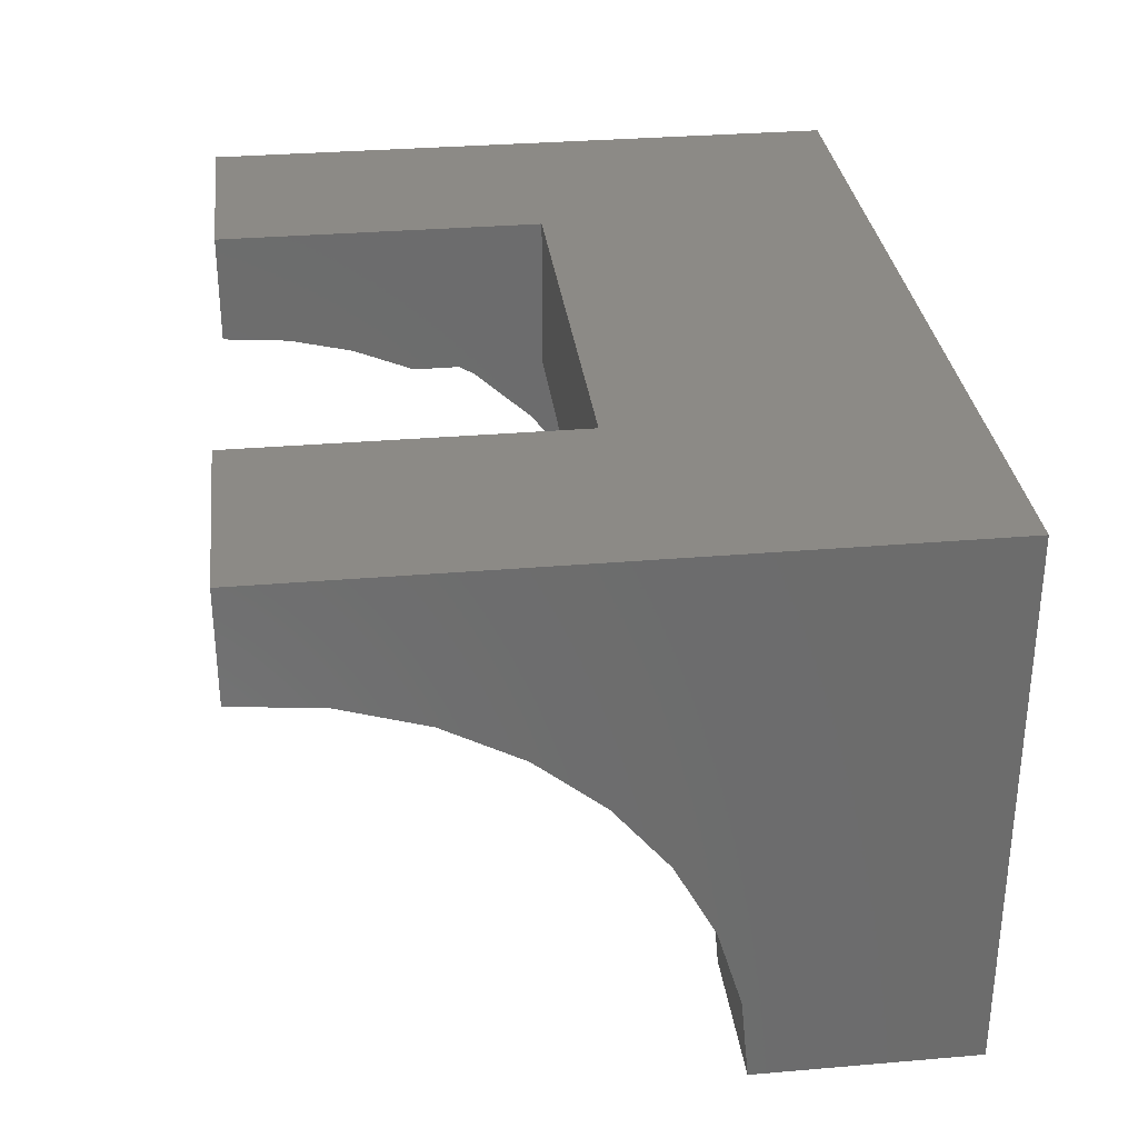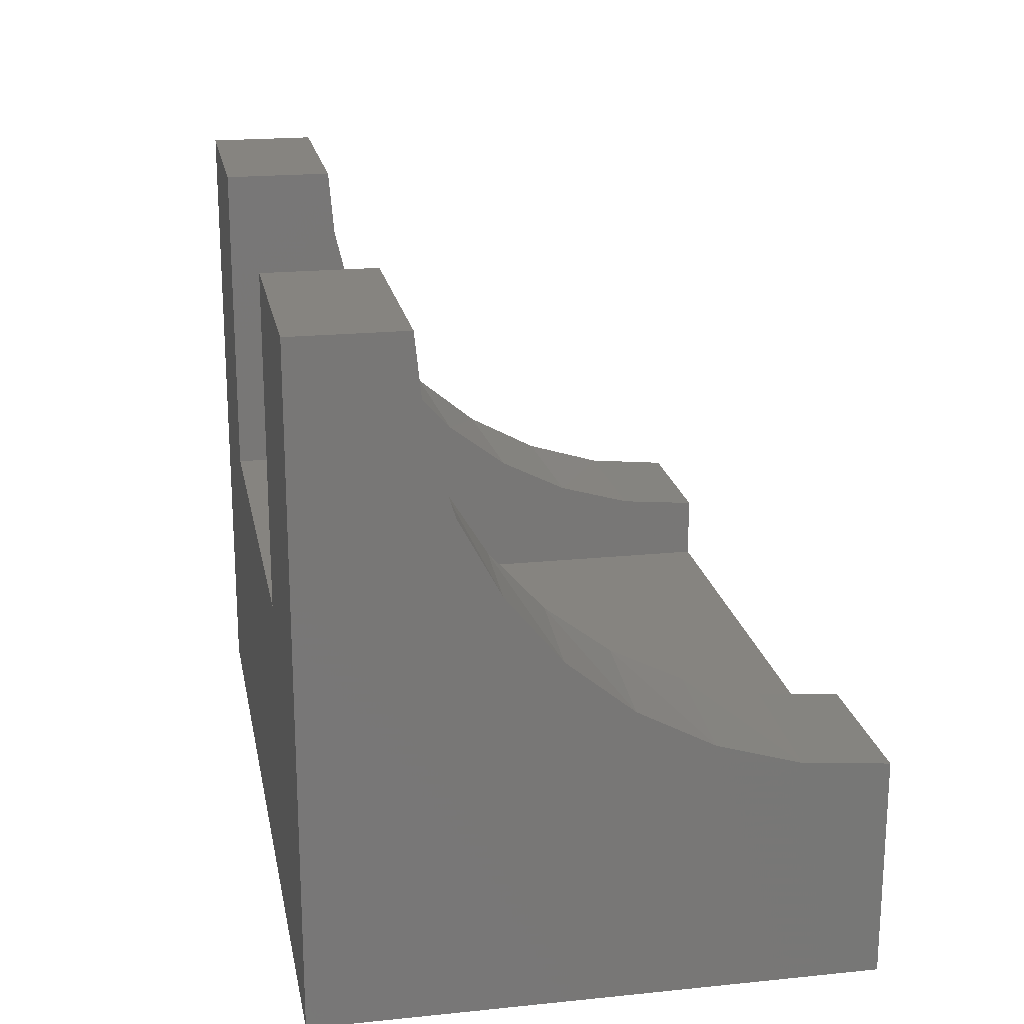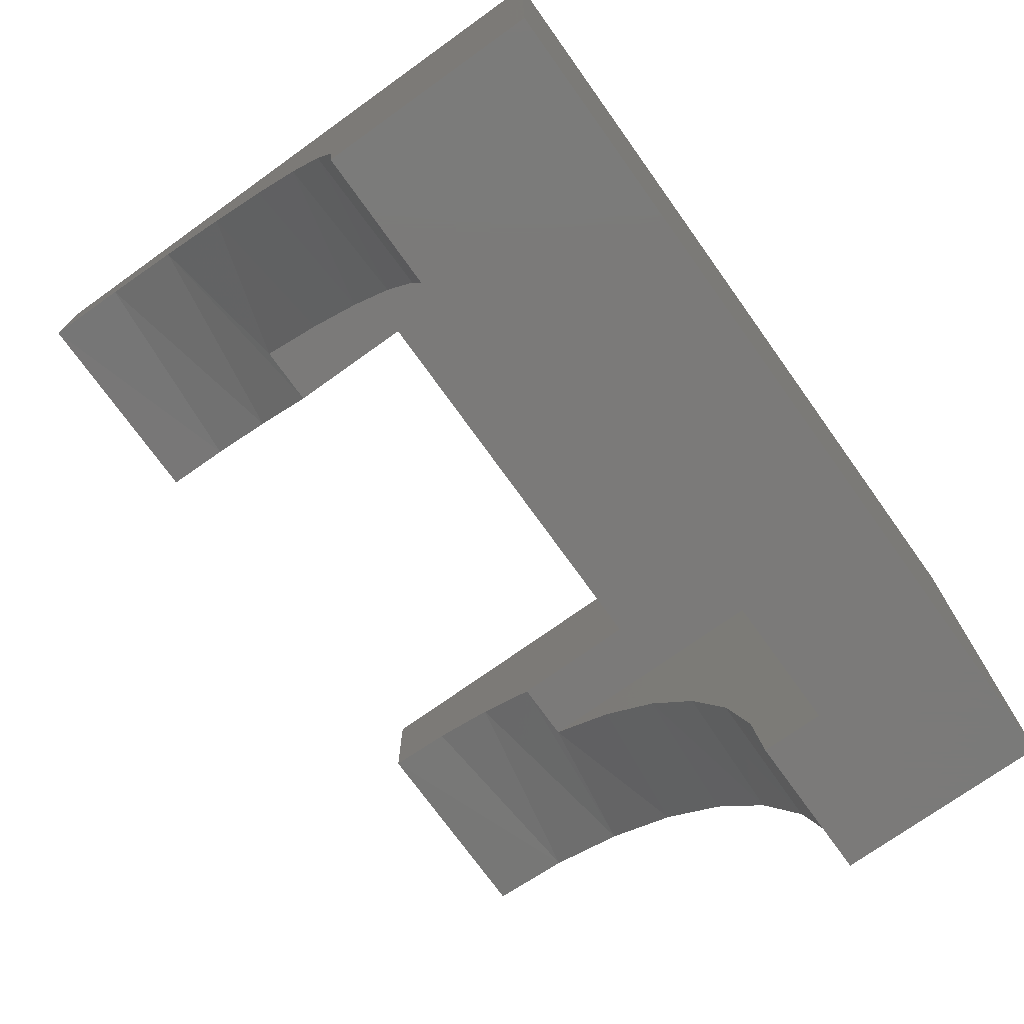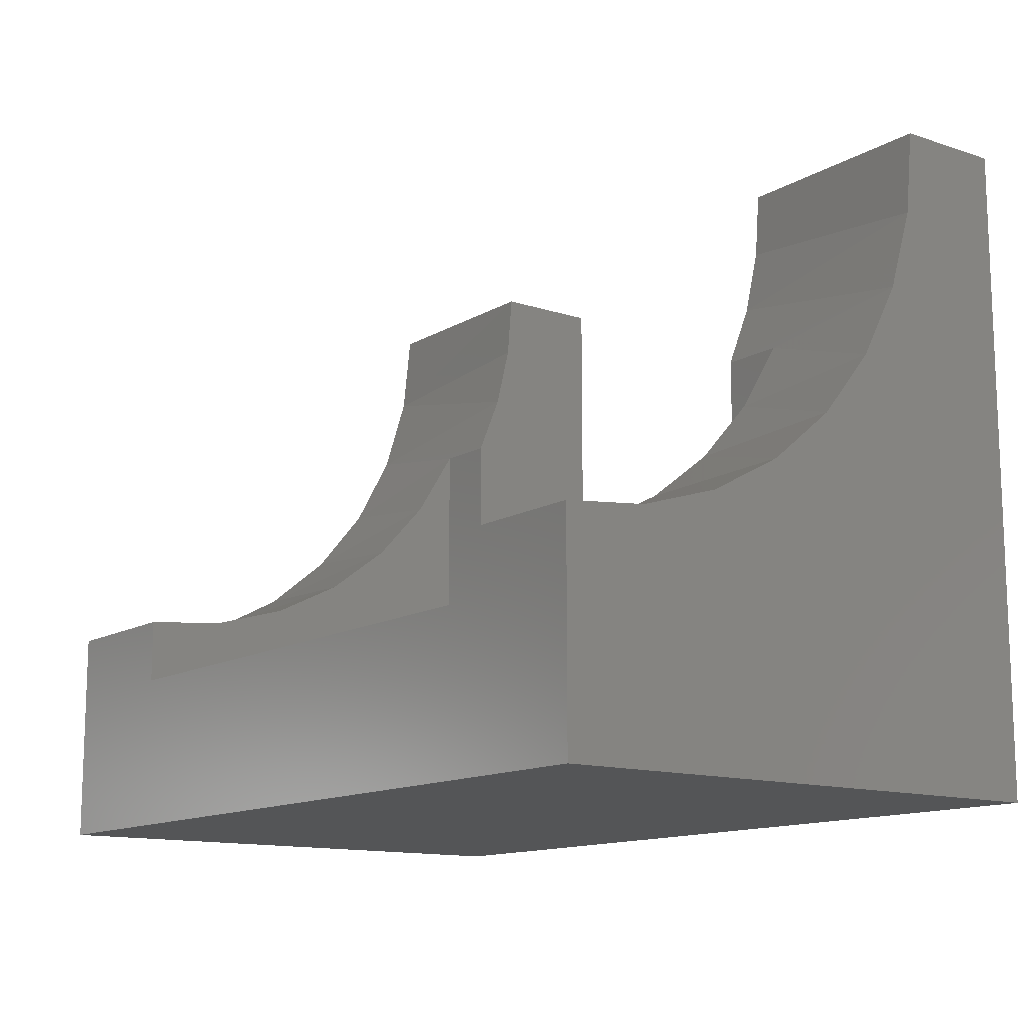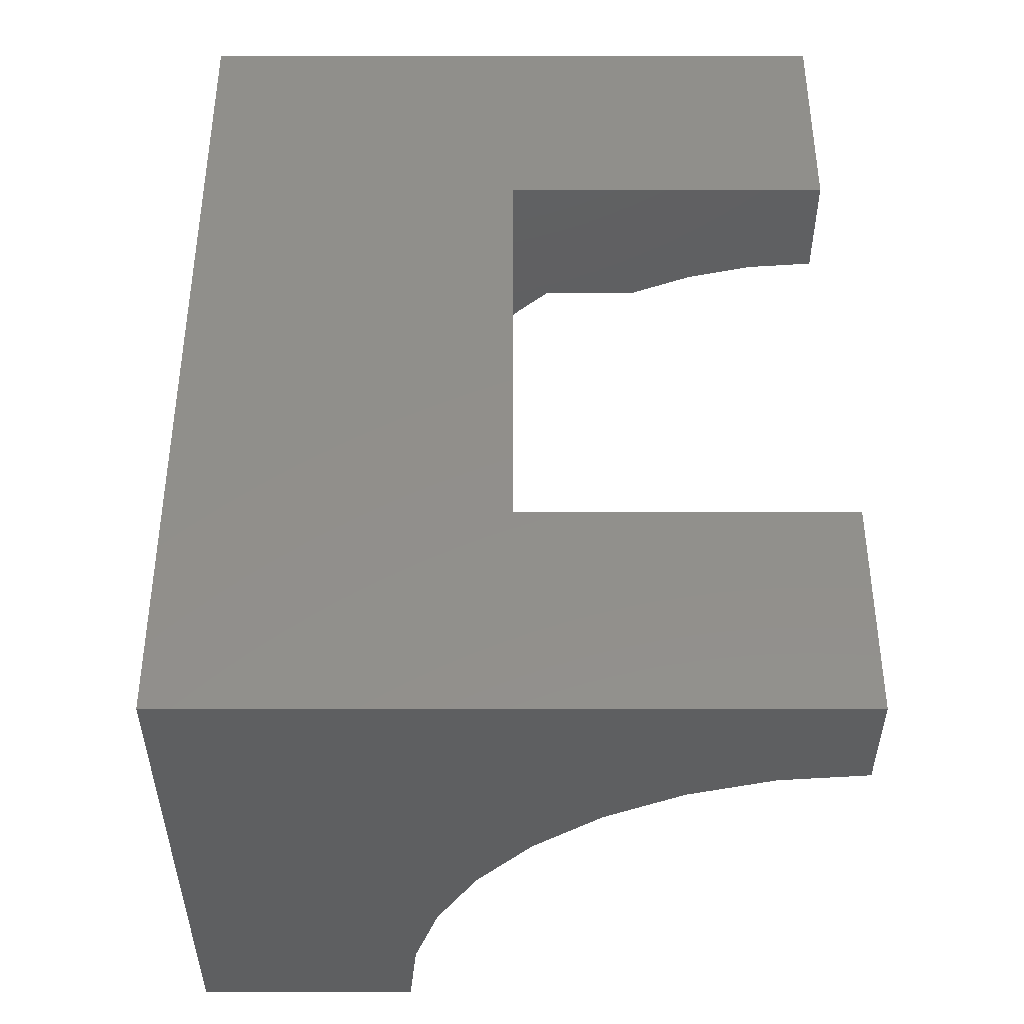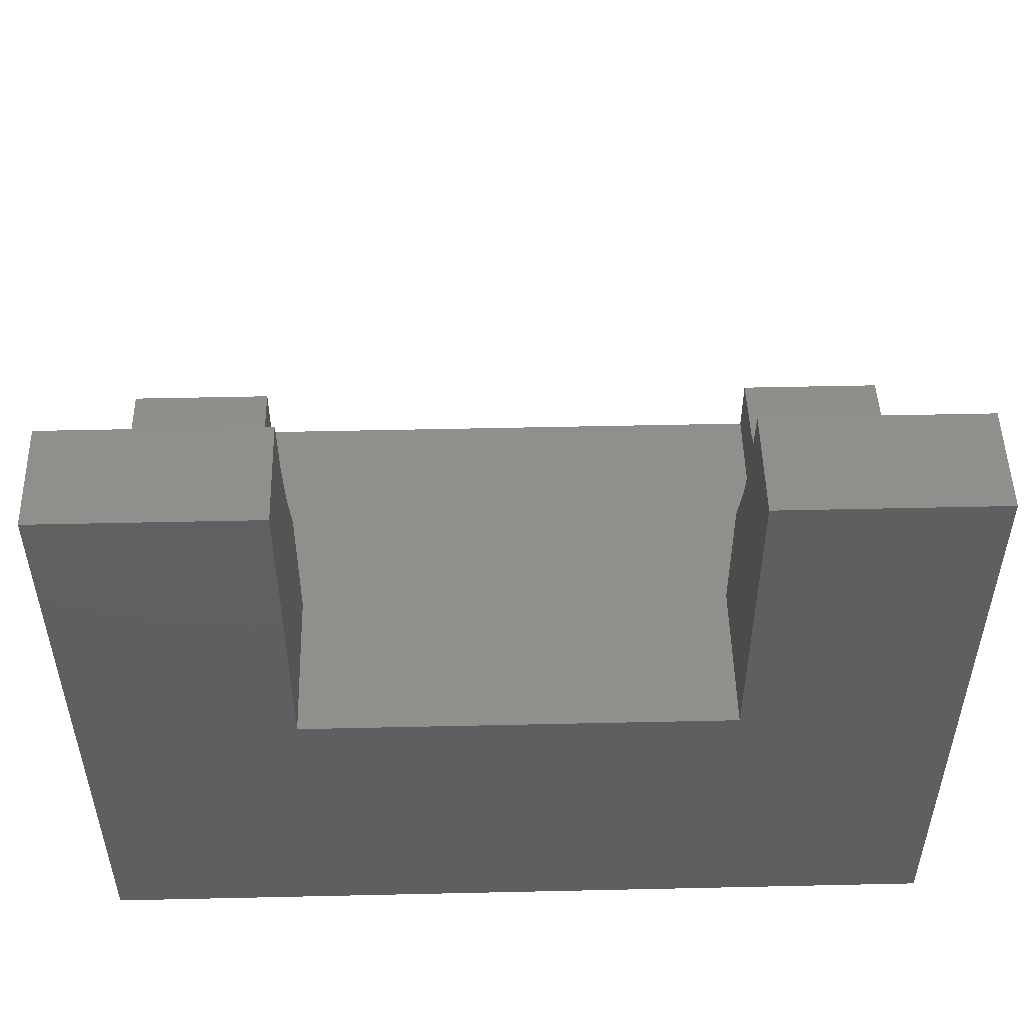
<metadata>
{"format":"stl","ext":"stl","renderer":"f3d","projection":"perspective","resolution":1024,"background":"white","views":[{"elev":31.5,"azim":83.1,"up":"+Y"},{"elev":20.1,"azim":-100.6,"up":"+Z"},{"elev":-73.5,"azim":125.6,"up":"+Y"},{"elev":-13.0,"azim":53.0,"up":"+Z"},{"elev":51.4,"azim":-90.0,"up":"+Y"},{"elev":50.5,"azim":178.6,"up":"+Z"}]}
</metadata>
<code>
# stl→obj: 56 verts, 108 faces
v 0.5625 0 0.2812
v 0.1875 4.163e-17 0.2812
v 0.5625 -0.1328 0.2812
v 0.1875 -0.1328 0.2812
v 0.1875 0 0.5605
v 0.1875 -0.09376 0.5605
v 0.1875 -0.09836 0.5039
v 0.1875 -0.1115 0.4485
v 0.1875 -0.1328 0.3959
v 0.5625 -0.1328 0.3959
v 0.5625 -0.1115 0.4485
v 0.5625 -0.09836 0.5039
v 0.5625 -0.09376 0.5605
v 0.5625 0 0.5605
v 0.75 0 -4.592e-17
v 0.75 0 0.5605
v 0 0 0
v 3.432e-17 0 0.5605
v 0.75 -0.09376 0.5605
v 0 -0.09376 0.5605
v 0.6172 -0.1328 0.3959
v 0.6172 -0.1328 0.1328
v 0.1328 -0.1328 0.1328
v 0.1328 -0.1328 0.3959
v 0.75 -0.1229 0.4176
v 0.75 -0.1013 0.4876
v 0.75 -0.2043 0.2966
v 0.75 -0.1576 0.3531
v 0.6172 -0.1692 0.3369
v 0.6172 -0.2158 0.2856
v 0.75 -0.261 0.2503
v 0.6172 -0.2711 0.2438
v 0.75 -0.3257 0.2159
v 0.6172 -0.3331 0.2129
v 0.75 -0.3958 0.1947
v 0.6172 -0.3998 0.1939
v 0.6172 -0.4688 0.1875
v 0.75 -0.4688 0.1875
v 2.557e-17 -0.1229 0.4176
v 2.986e-17 -0.1013 0.4876
v 0.1328 -0.1692 0.3369
v 2.162e-17 -0.1576 0.3531
v 1.816e-17 -0.2043 0.2966
v 0.1328 -0.2158 0.2856
v 1.533e-17 -0.261 0.2503
v 0.1328 -0.2711 0.2438
v 1.322e-17 -0.3257 0.2159
v 0.1328 -0.3331 0.2129
v 1.192e-17 -0.3958 0.1947
v 0.1328 -0.3998 0.1939
v 1.148e-17 -0.4688 0.1875
v 0.1328 -0.4688 0.1875
v 0.75 -0.4688 -4.592e-17
v 0.6172 -0.4688 0.1328
v 0 -0.4688 0
v 0.1328 -0.4688 0.1328
f 1 2 3
f 3 2 4
f 5 6 2
f 2 6 7
f 2 7 8
f 2 8 4
f 4 8 9
f 1 3 10
f 1 10 11
f 1 11 12
f 1 12 13
f 1 13 14
f 15 14 16
f 14 15 1
f 1 15 17
f 1 17 2
f 2 17 18
f 2 18 5
f 19 16 13
f 13 16 14
f 6 5 20
f 20 5 18
f 21 10 22
f 22 10 3
f 22 3 23
f 23 3 4
f 23 4 24
f 24 4 9
f 11 25 26
f 25 11 10
f 27 28 29
f 30 27 29
f 31 27 30
f 32 31 30
f 33 31 32
f 34 33 32
f 35 33 34
f 21 29 28
f 21 28 25
f 21 25 10
f 11 26 12
f 12 26 19
f 12 19 13
f 34 36 35
f 35 36 37
f 35 37 38
f 39 8 40
f 8 39 9
f 41 42 43
f 43 44 41
f 44 43 45
f 45 46 44
f 46 45 47
f 47 48 46
f 48 47 49
f 24 9 39
f 24 39 42
f 24 42 41
f 8 7 40
f 40 7 6
f 40 6 20
f 48 49 50
f 50 49 51
f 50 51 52
f 38 37 53
f 53 37 54
f 53 54 55
f 55 54 56
f 55 56 51
f 51 56 52
f 18 42 39
f 18 39 40
f 18 40 20
f 17 55 51
f 17 51 49
f 17 49 47
f 17 47 45
f 17 45 43
f 17 43 42
f 17 42 18
f 15 16 19
f 15 19 26
f 15 26 25
f 15 25 28
f 15 28 27
f 15 27 31
f 15 31 33
f 15 33 35
f 15 35 38
f 15 38 53
f 23 24 41
f 23 41 44
f 23 44 46
f 23 46 48
f 23 48 50
f 23 50 52
f 23 52 56
f 22 54 37
f 22 37 36
f 22 36 34
f 22 34 32
f 22 32 30
f 22 30 29
f 22 29 21
f 56 54 23
f 23 54 22
f 55 17 53
f 53 17 15

</code>
